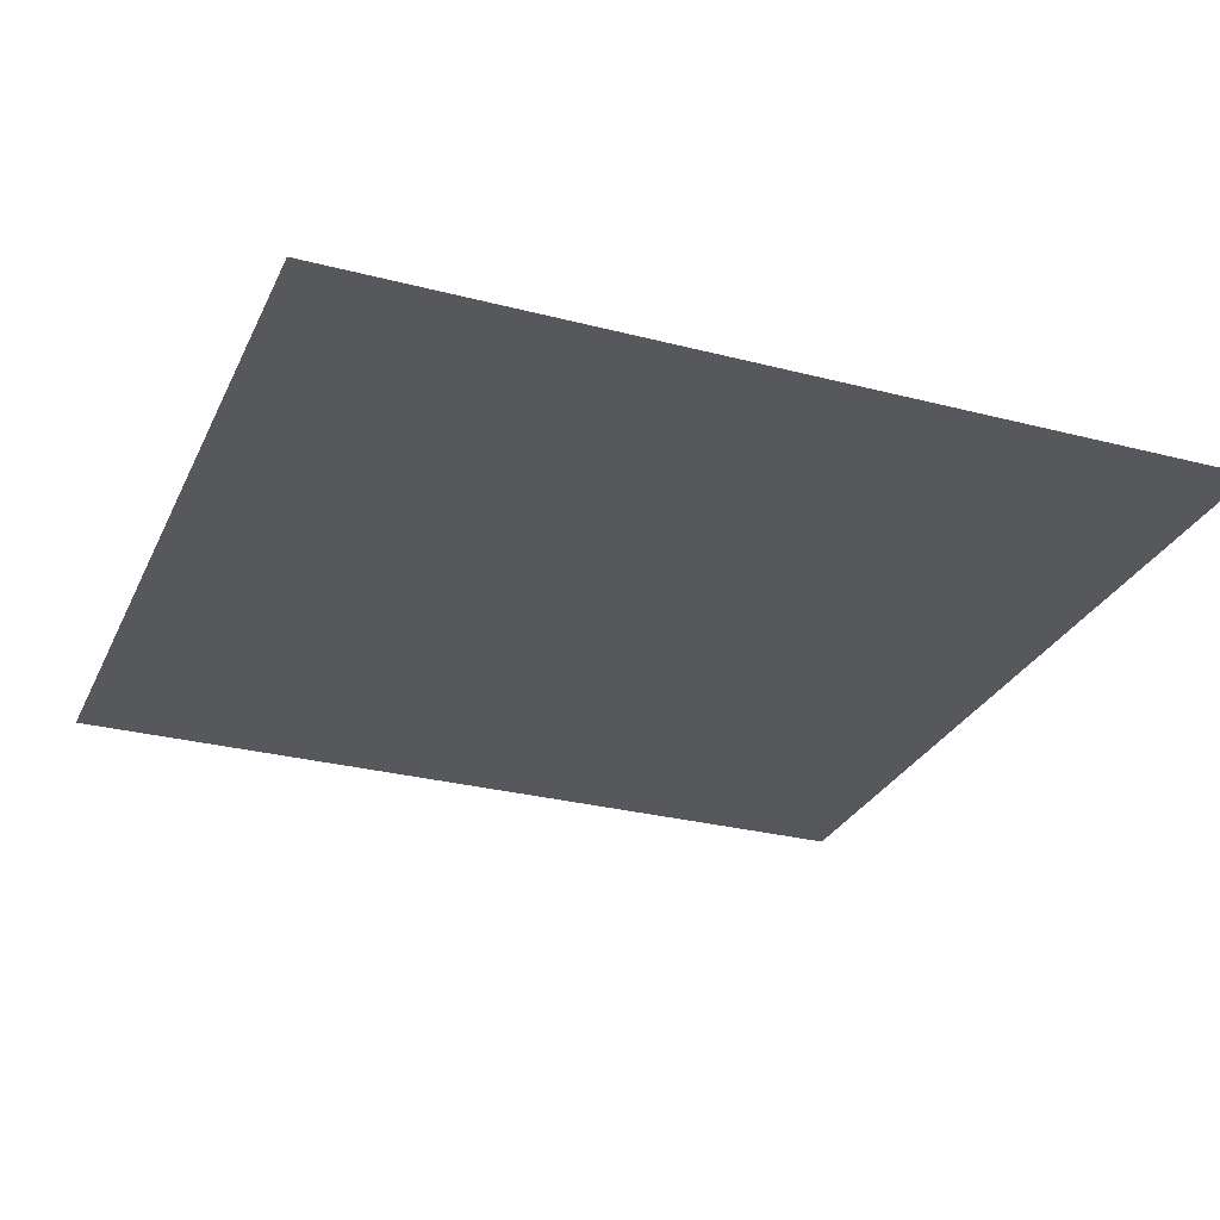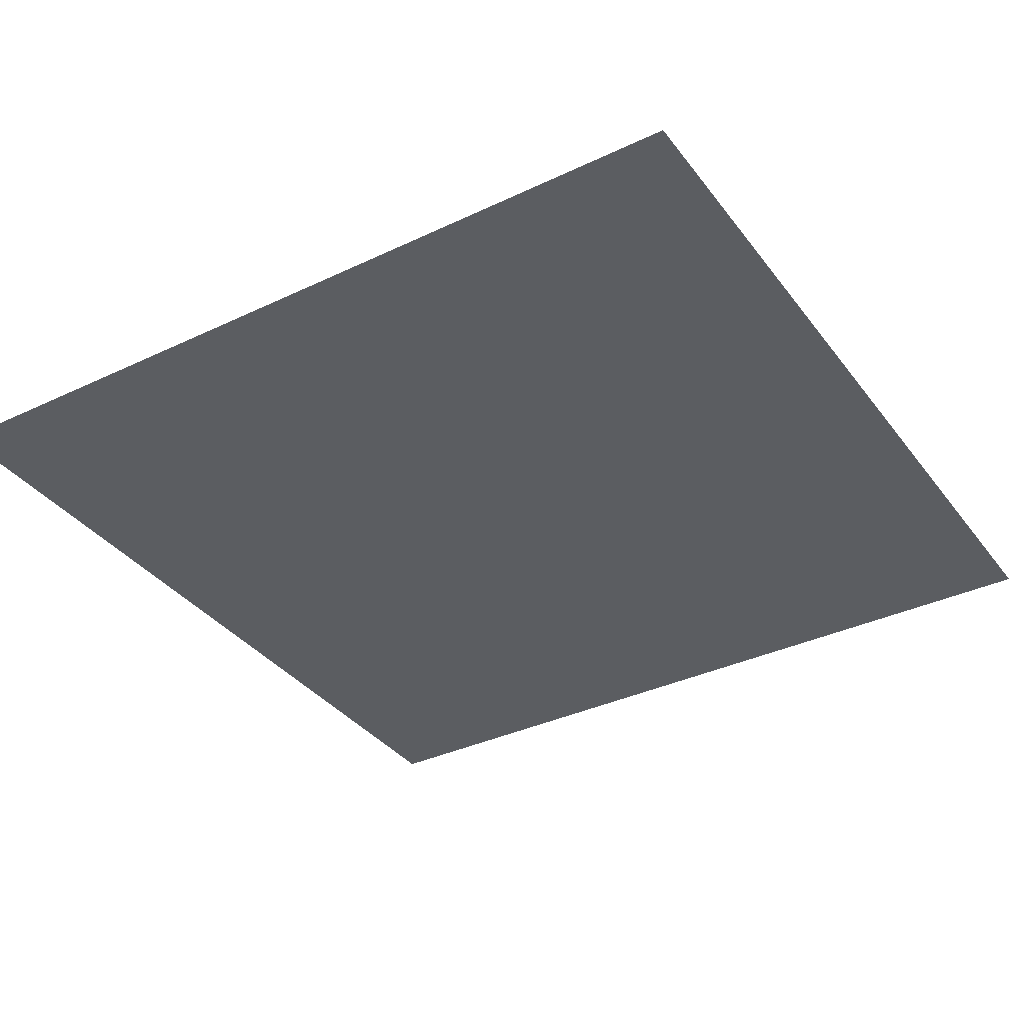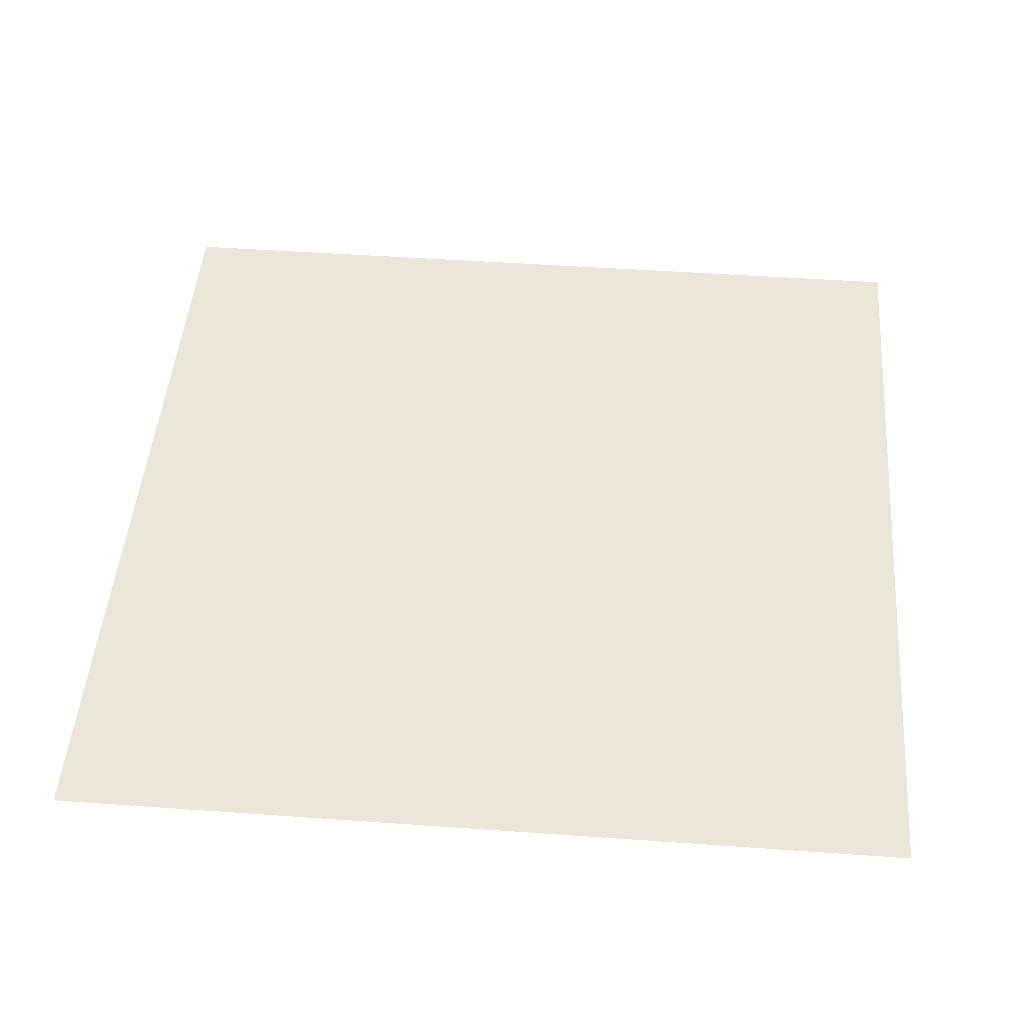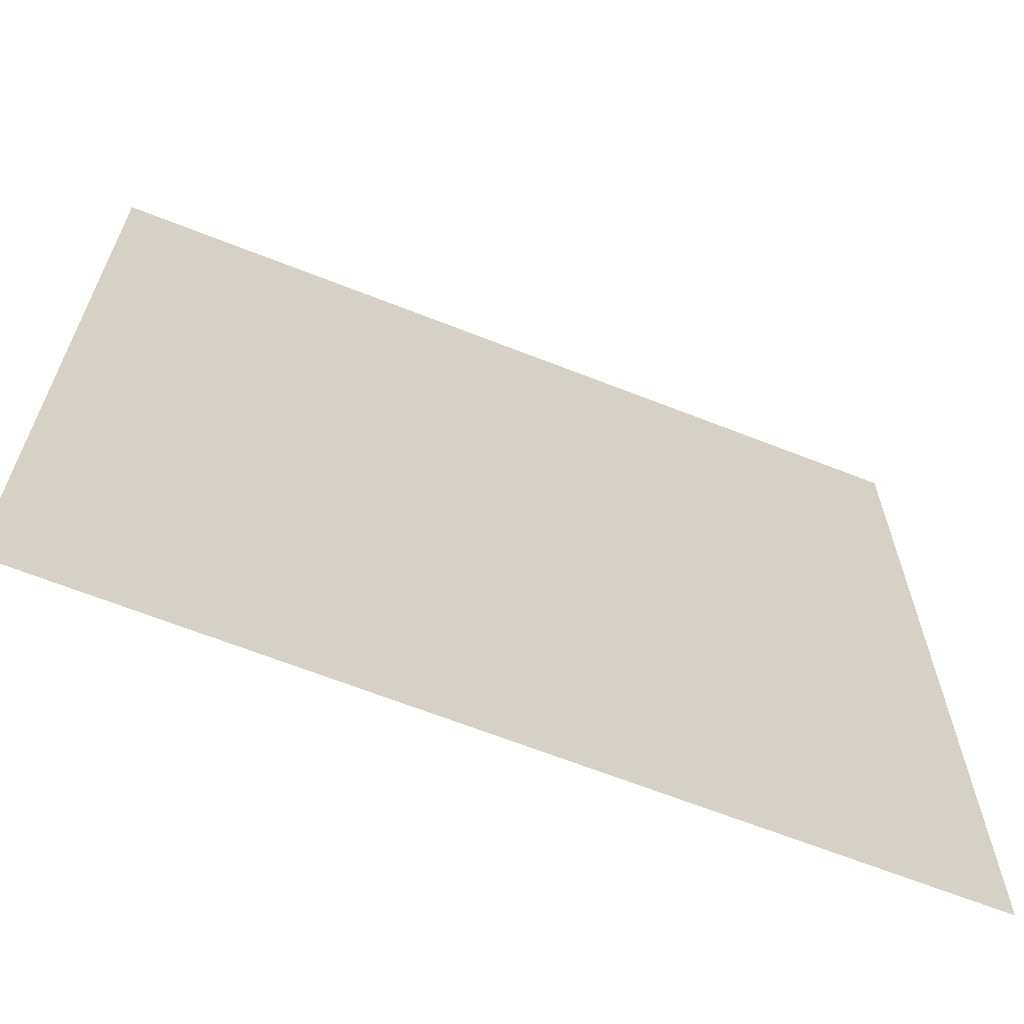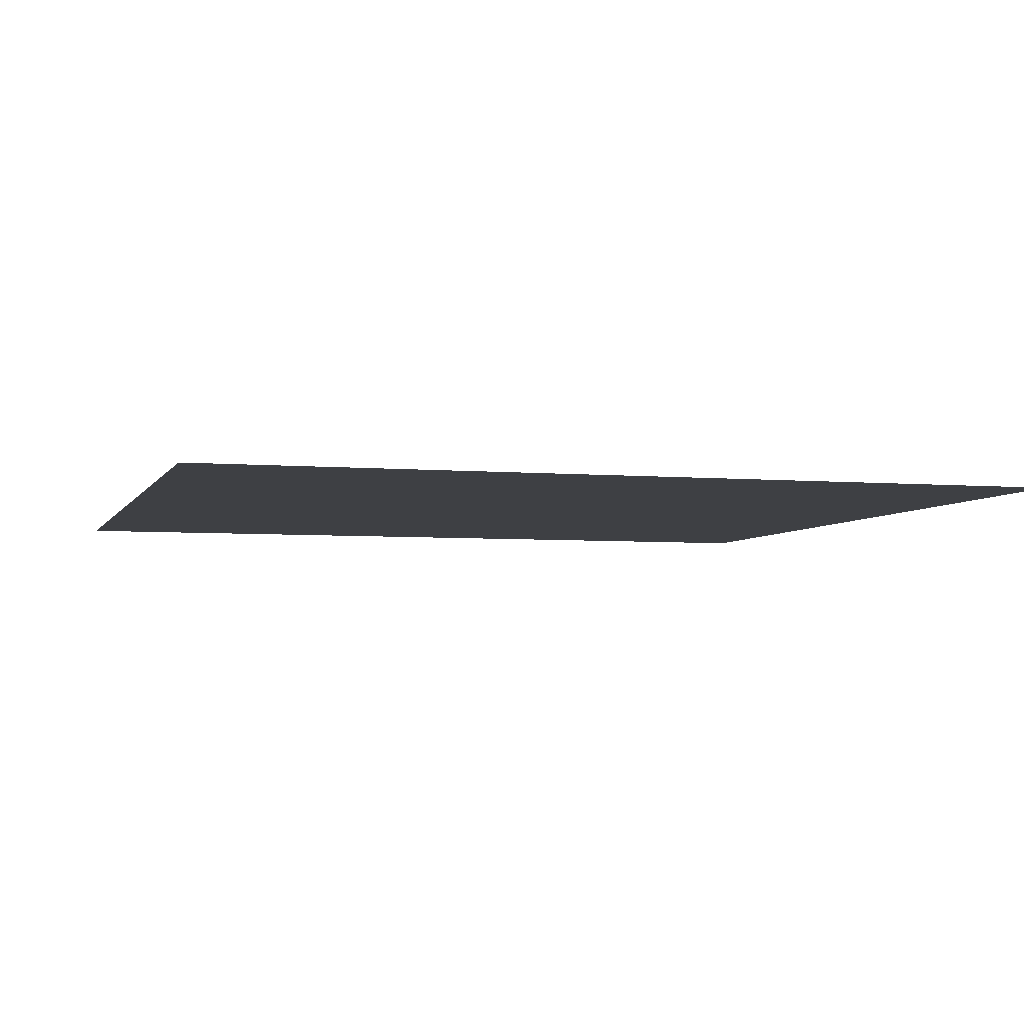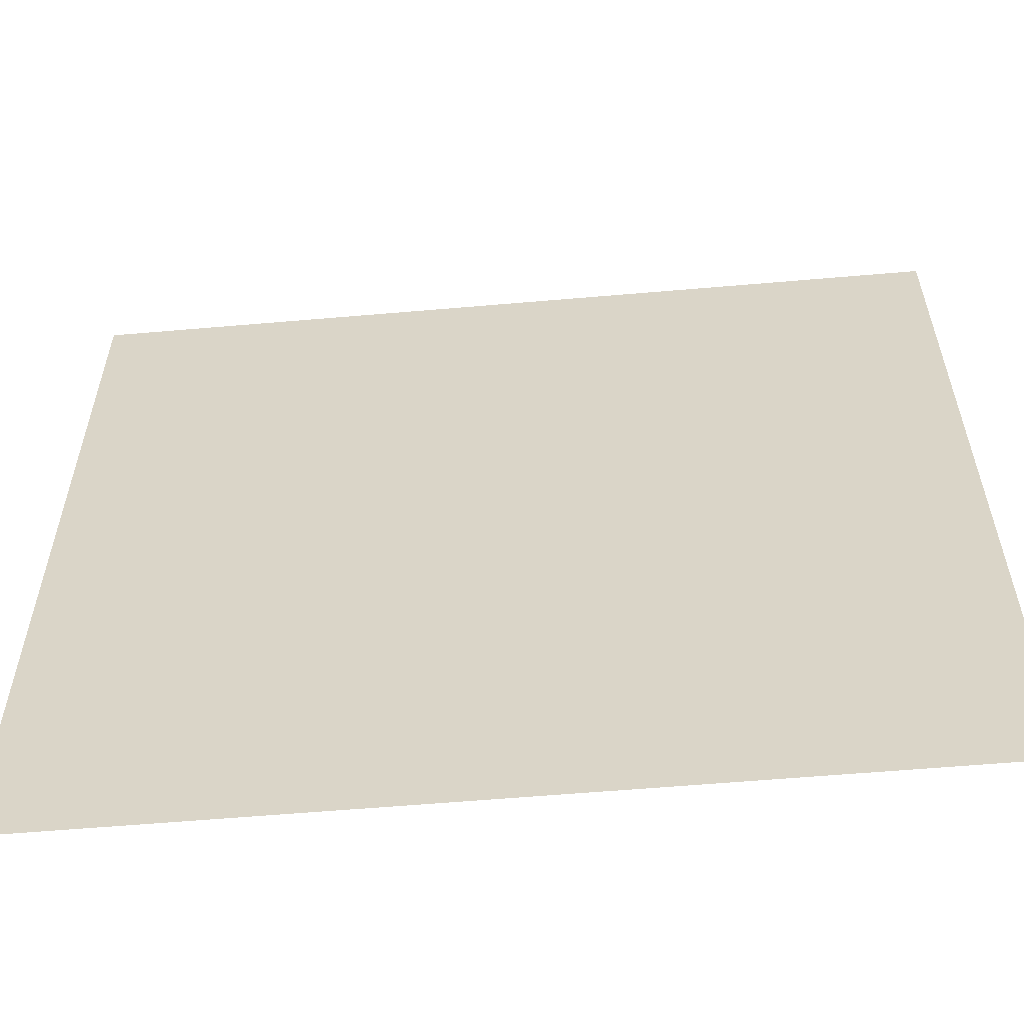
<metadata>
{"format":"obj","ext":"obj","renderer":"f3d","projection":"perspective","resolution":1024,"background":"white","views":[{"elev":-28.7,"azim":158.7,"up":"+Y"},{"elev":-35.7,"azim":122.0,"up":"+Y"},{"elev":47.6,"azim":-85.4,"up":"+Y"},{"elev":-65.8,"azim":158.4,"up":"+Z"},{"elev":-4.7,"azim":163.9,"up":"+Y"},{"elev":-58.8,"azim":5.1,"up":"+Z"}]}
</metadata>
<code>
g floor_aqua3_2
v -0.5 0 0.5
v -0.5 0 -0.5
v 0.5 0 -0.5
v 0.5 0 0.5
g floor_aqua3_2_0
f 3 2 1
f 4 3 1

</code>
